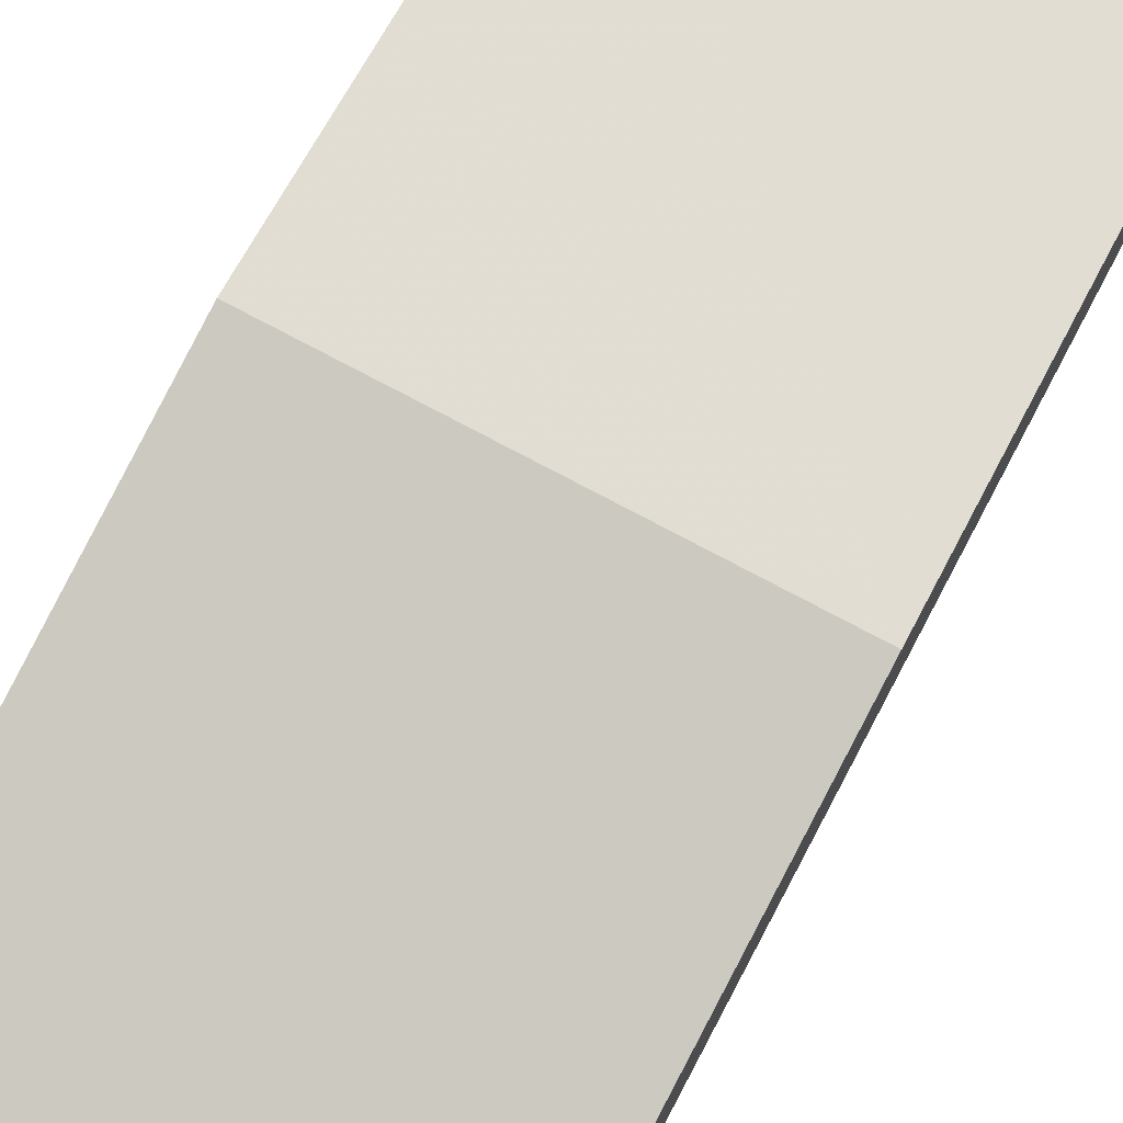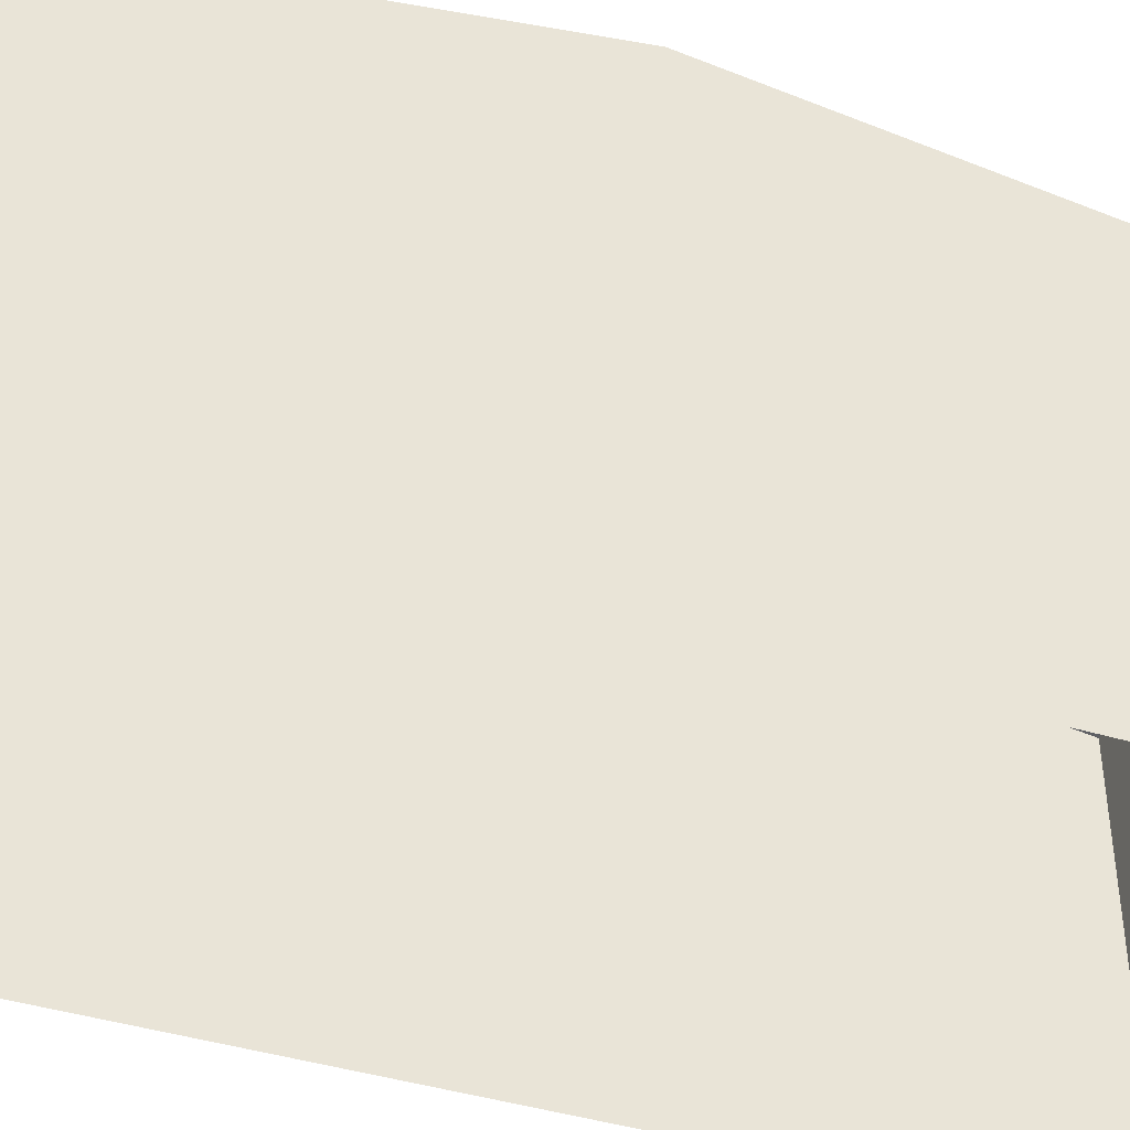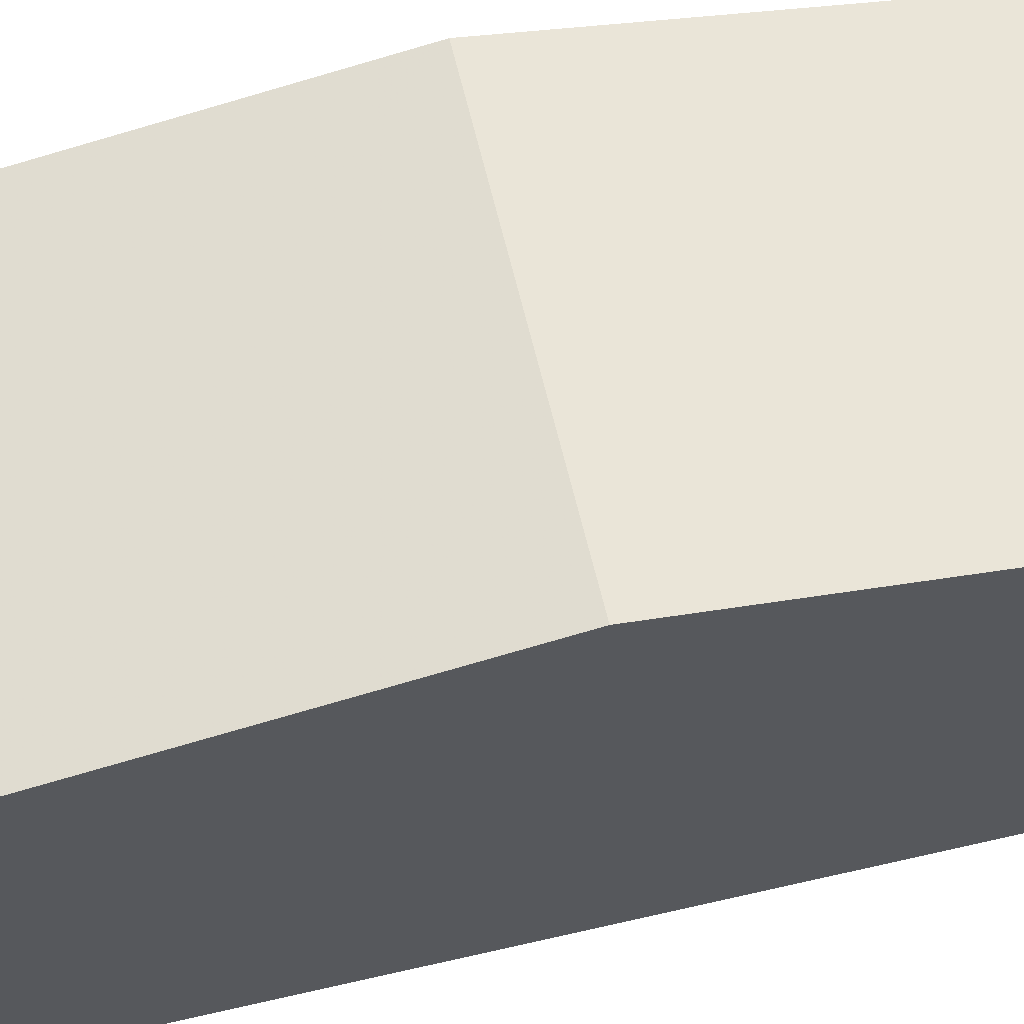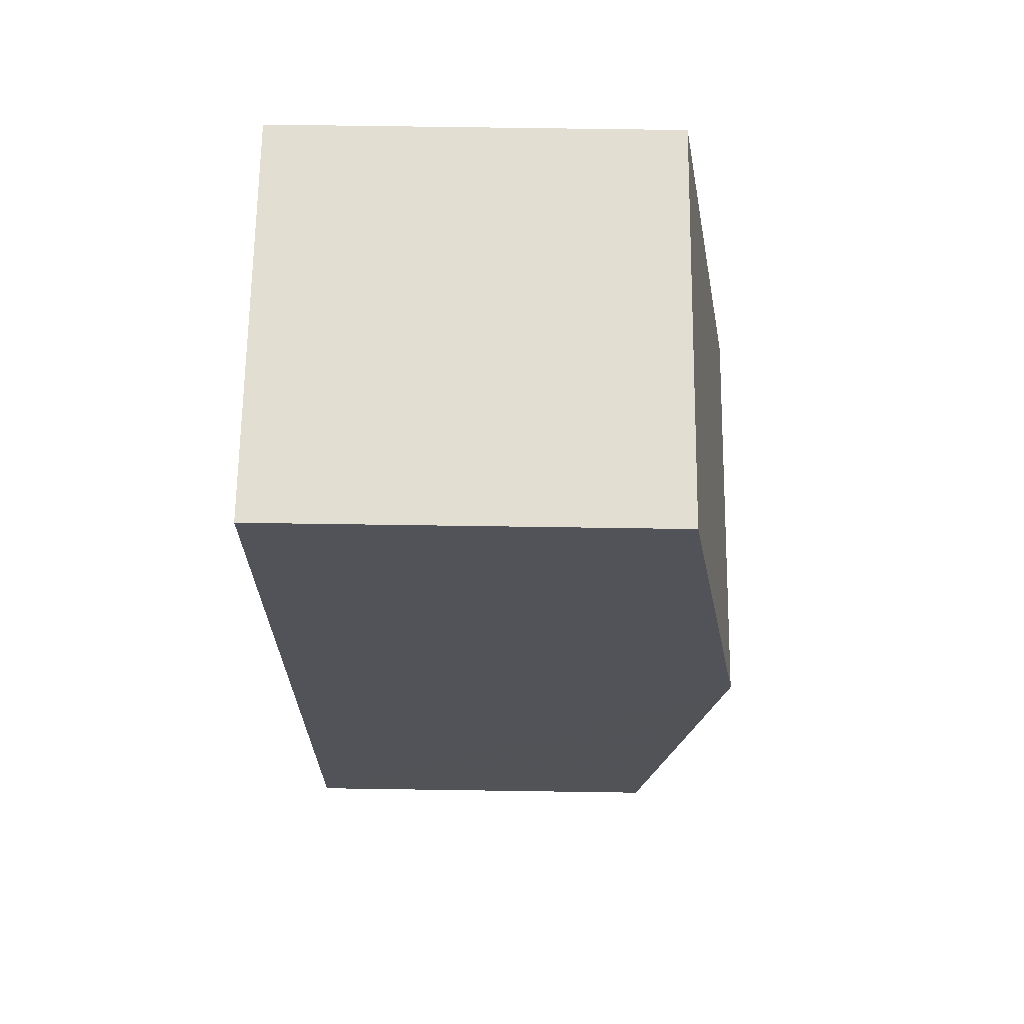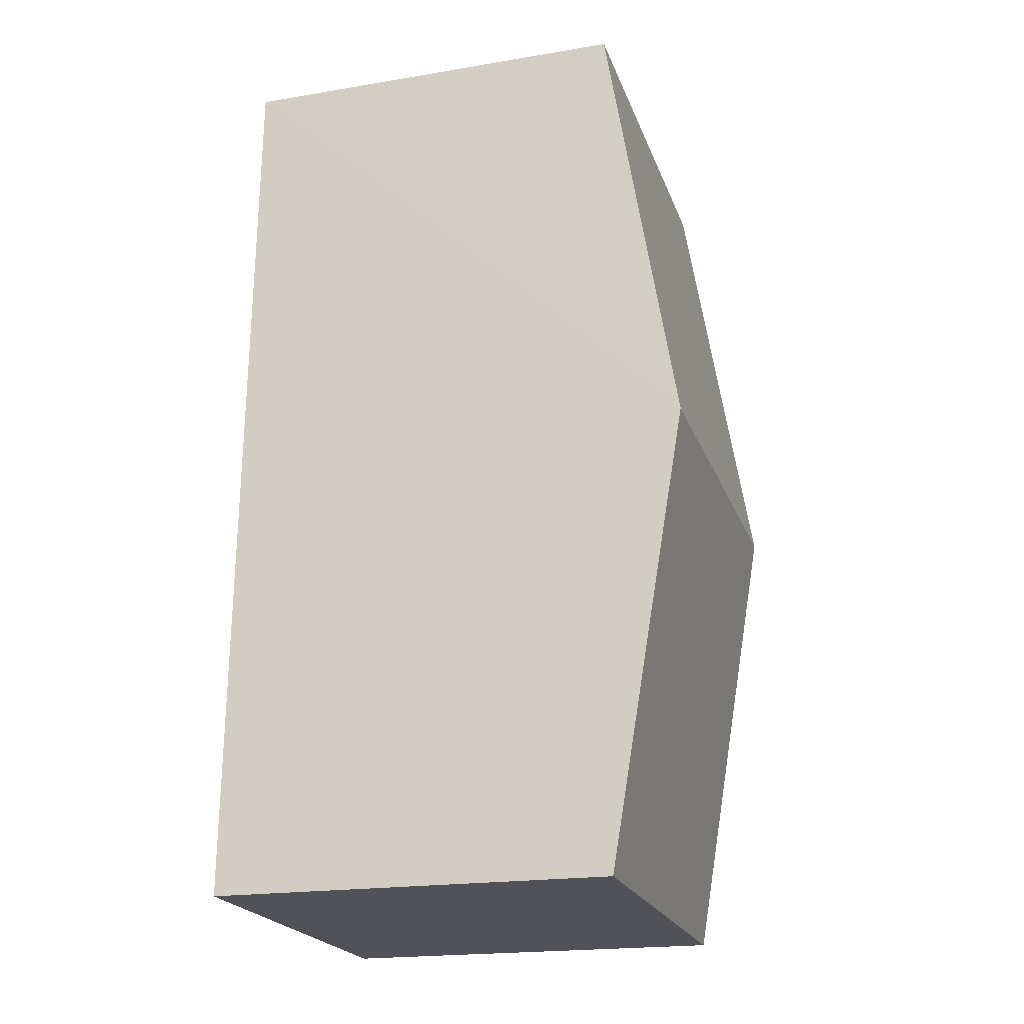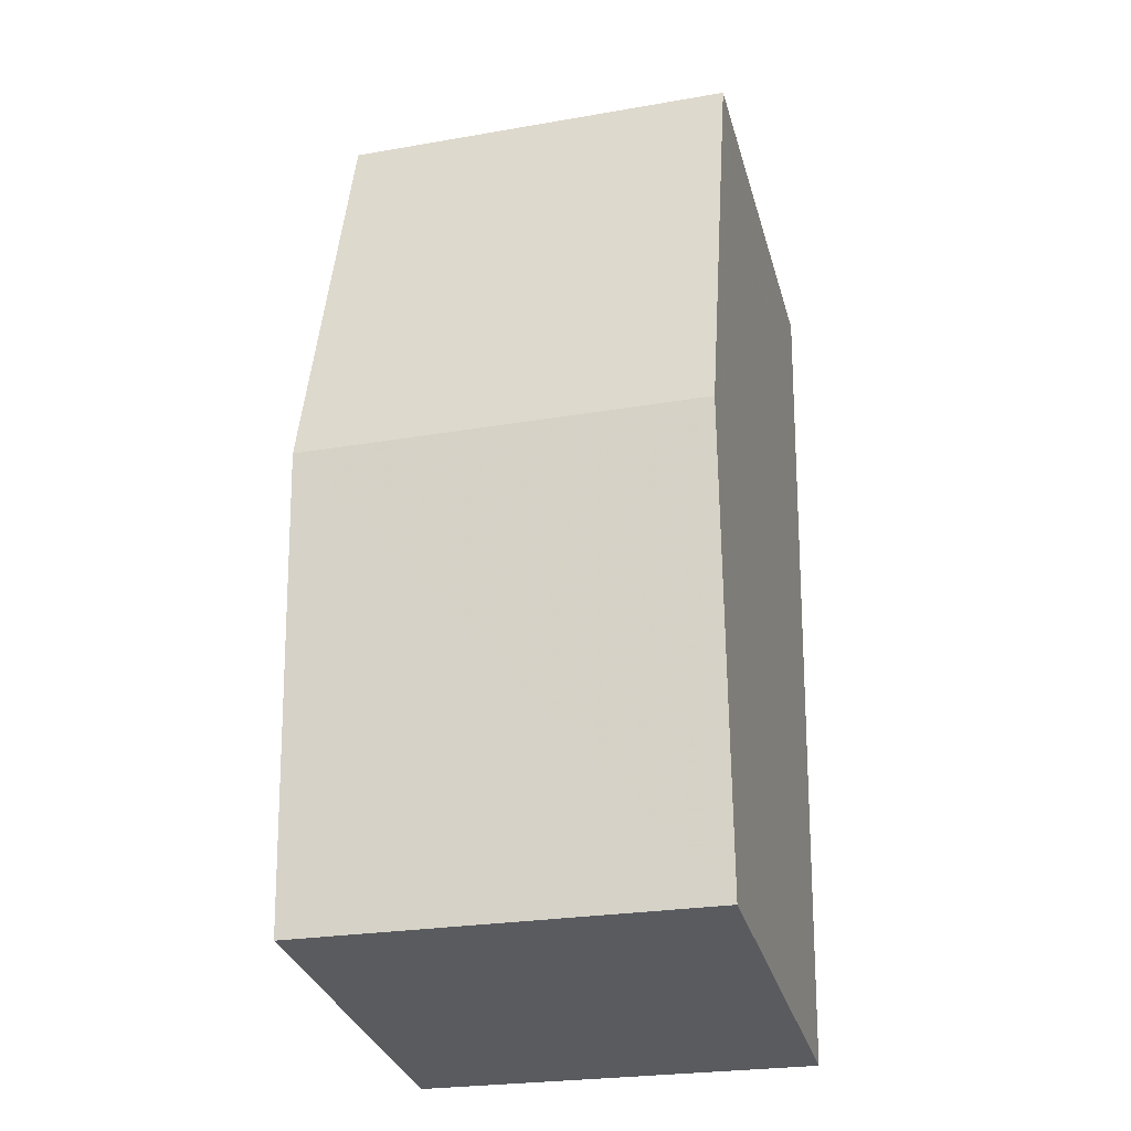
<metadata>
{"format":"obj","ext":"obj","renderer":"f3d","projection":"perspective","resolution":1024,"background":"white","views":[{"elev":77.0,"azim":-153.6,"up":"+Z"},{"elev":-43.9,"azim":-110.7,"up":"+Z"},{"elev":62.2,"azim":75.3,"up":"+Z"},{"elev":69.0,"azim":-89.3,"up":"+Y"},{"elev":-20.1,"azim":-73.0,"up":"+Y"},{"elev":-32.5,"azim":15.1,"up":"+Y"}]}
</metadata>
<code>
v -3.727e+05 -1.046e+05 26.83
v -3.727e+05 -1.046e+05 26.83
v -3.727e+05 -1.046e+05 26.84
v -3.727e+05 -1.046e+05 26.84
v -3.727e+05 -1.046e+05 35.35
v -3.727e+05 -1.046e+05 34.01
v -3.727e+05 -1.046e+05 35.35
v -3.727e+05 -1.046e+05 34.01
v -3.727e+05 -1.046e+05 34.01
v -3.727e+05 -1.046e+05 34.01
f 1 2 3
f 4 1 3
f 5 6 7
f 5 8 6
f 7 9 5
f 7 10 9
f 9 1 5
f 1 4 5
f 4 8 5
f 6 4 3
f 6 8 4
f 10 2 1
f 9 10 1
f 6 3 7
f 3 2 7
f 2 10 7

</code>
